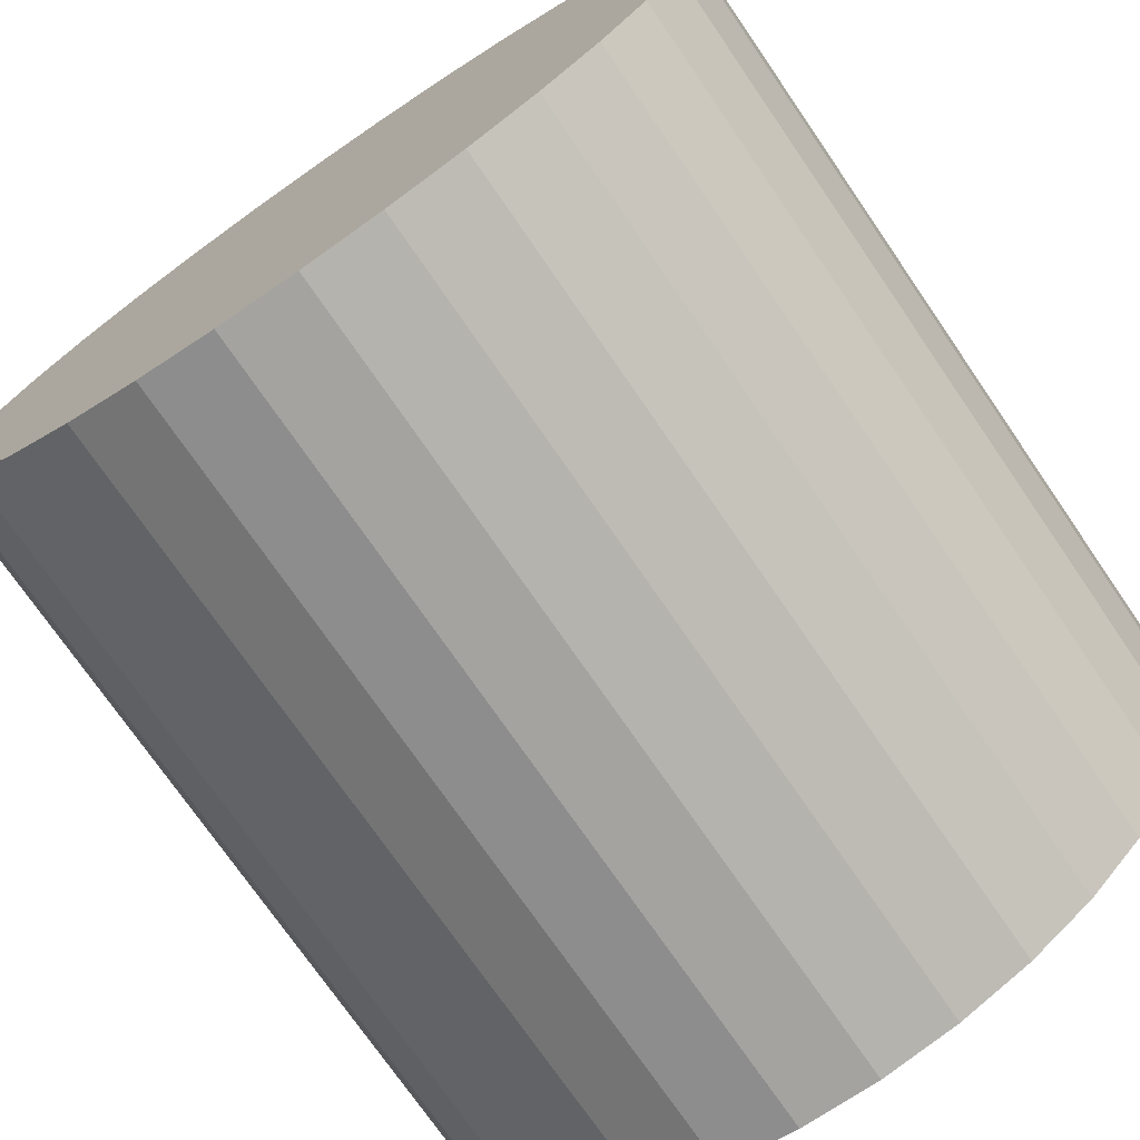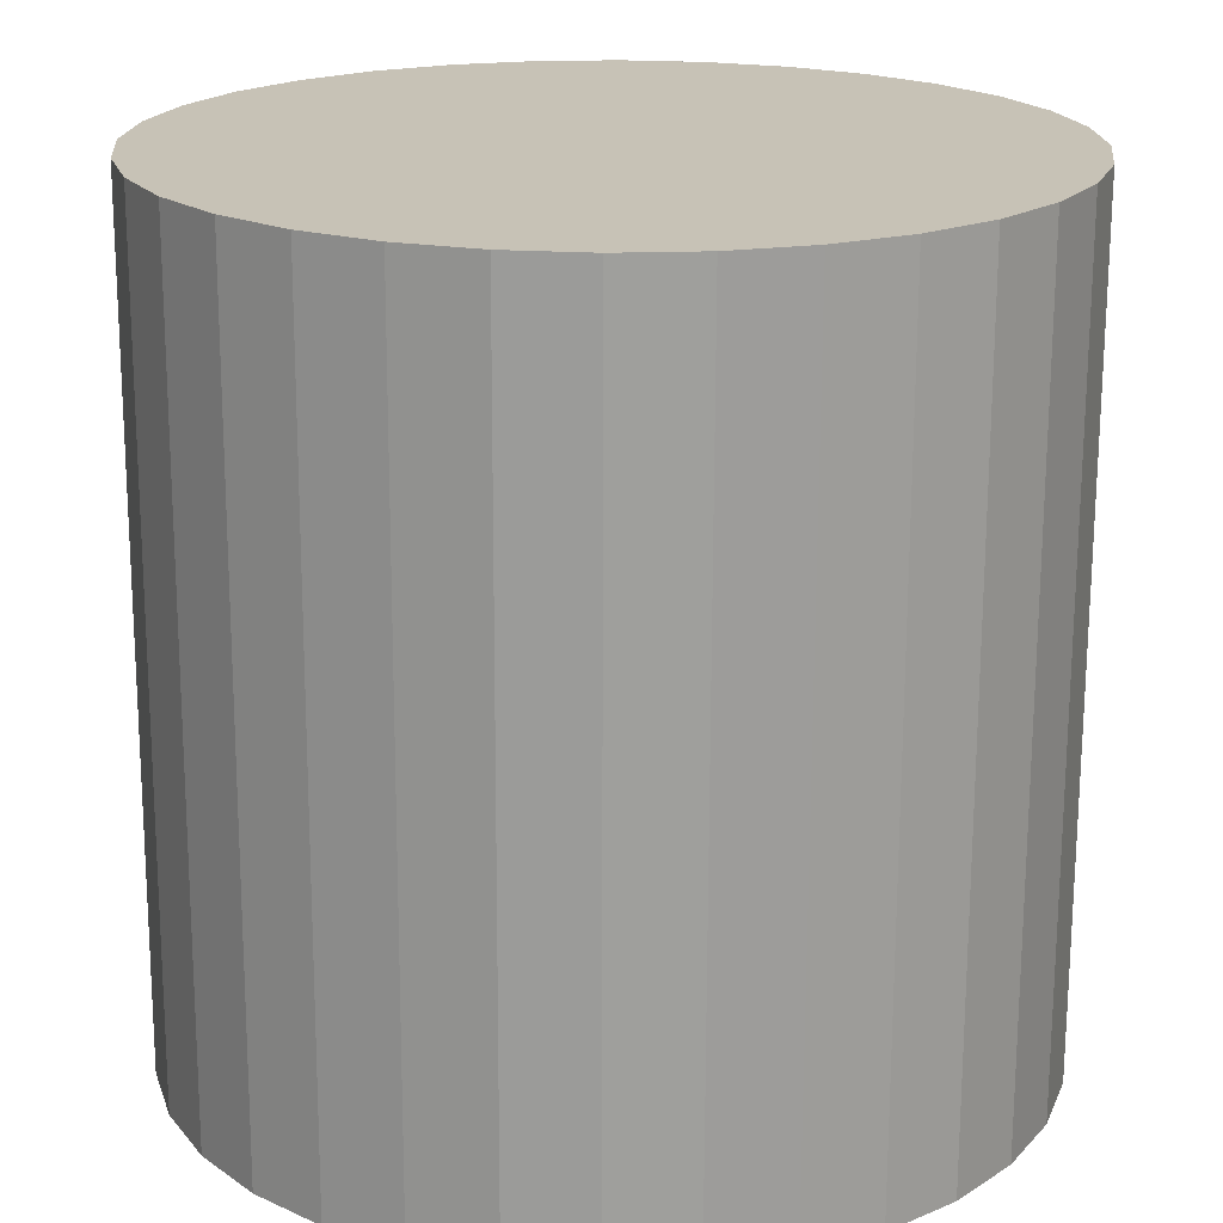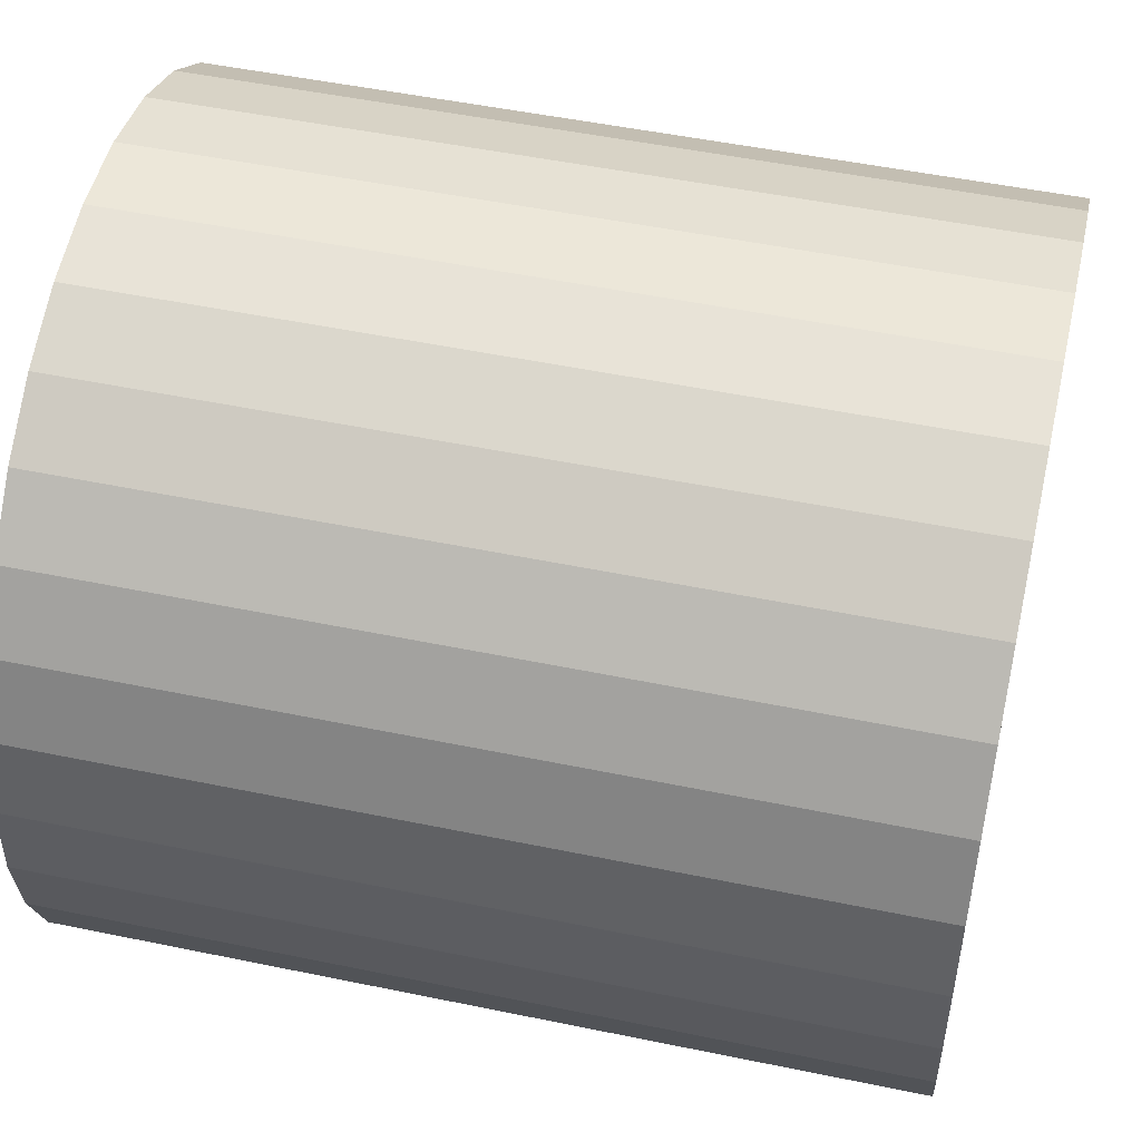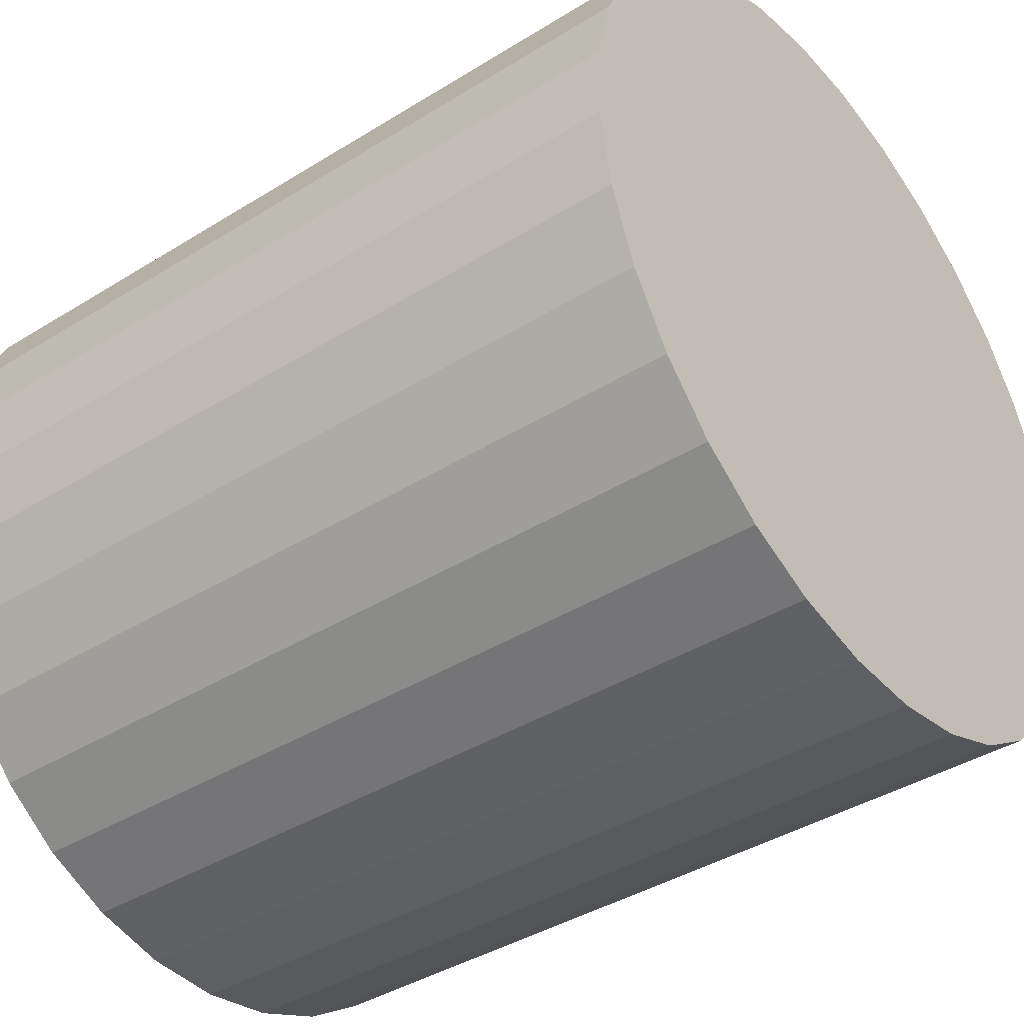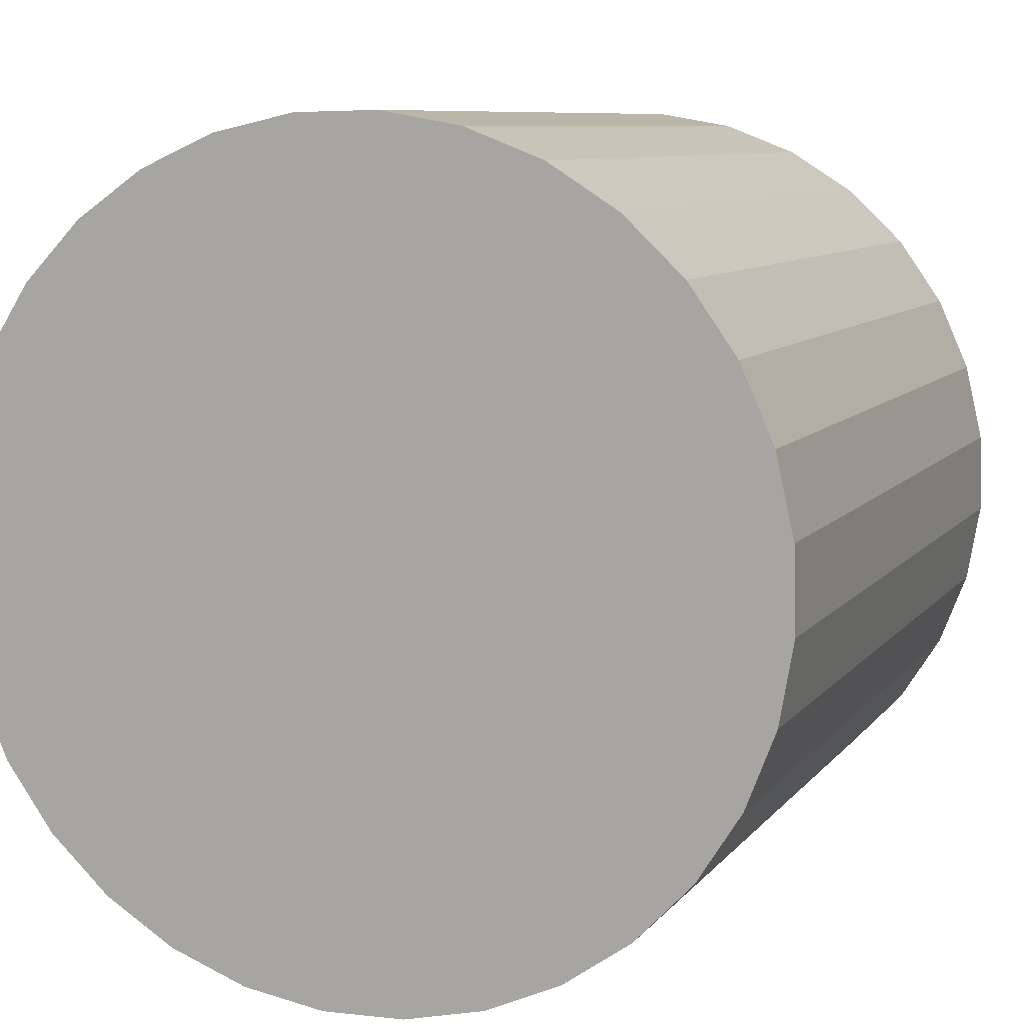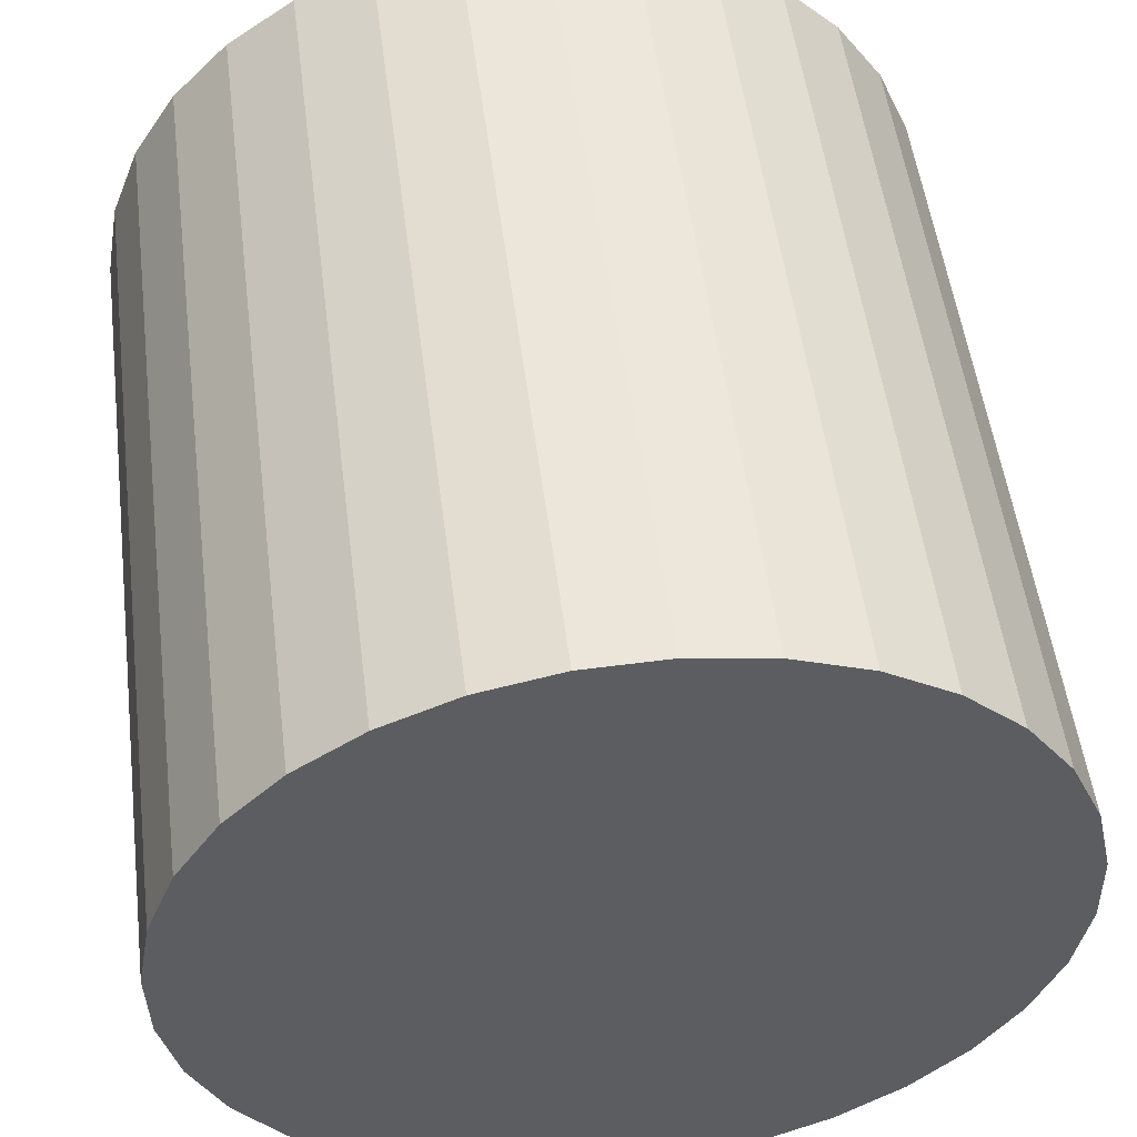
<metadata>
{"format":"obj","ext":"obj","renderer":"f3d","projection":"perspective","resolution":1024,"background":"white","views":[{"elev":-73.9,"azim":34.3,"up":"+Z"},{"elev":19.2,"azim":30.4,"up":"+Y"},{"elev":50.7,"azim":-77.4,"up":"+Z"},{"elev":-39.9,"azim":-52.6,"up":"+Z"},{"elev":8.2,"azim":-159.5,"up":"+Z"},{"elev":52.0,"azim":172.6,"up":"+Z"}]}
</metadata>
<code>
o Cylinder
v 13.12 40.07 15.34
v 13 0.072 15.37
v 15.7 0.06132 12.53
v 15.83 40.06 12.5
v 17.81 0.05218 9.225
v 17.93 40.05 9.194
v 19.22 0.04489 5.569
v 19.35 40.04 5.537
v 19.9 0.03976 1.707
v 20.02 40.04 1.675
v 19.81 0.03698 -2.213
v 19.93 40.04 -2.244
v 18.95 0.03663 -6.039
v 19.08 40.04 -6.071
v 17.37 0.03879 -9.626
v 17.49 40.04 -9.657
v 15.11 0.04329 -12.83
v 15.24 40.04 -12.87
v 12.28 0.05003 -15.54
v 12.4 40.05 -15.57
v 8.969 0.05872 -17.64
v 9.093 40.06 -17.67
v 5.312 0.06902 -19.06
v 5.437 40.07 -19.09
v 1.45 0.08056 -19.73
v 1.575 40.08 -19.77
v -2.469 0.09287 -19.64
v -2.344 40.09 -19.67
v -6.296 0.1055 -18.79
v -6.171 40.11 -18.82
v -9.882 0.1179 -17.21
v -9.757 40.12 -17.24
v -13.09 0.1297 -14.95
v -12.97 40.13 -14.98
v -15.8 0.1404 -12.12
v -15.67 40.14 -12.15
v -17.9 0.1495 -8.807
v -17.77 40.15 -8.838
v -19.32 0.1568 -5.15
v -19.19 40.16 -5.182
v -19.99 0.1619 -1.288
v -19.87 40.16 -1.32
v -19.9 0.1647 2.631
v -19.77 40.16 2.6
v -19.05 0.165 6.458
v -18.92 40.16 6.427
v -17.46 0.1629 10.04
v -17.34 40.16 10.01
v -15.21 0.1584 13.25
v -15.08 40.16 13.22
v -12.37 0.1516 15.96
v -12.25 40.15 15.93
v -9.063 0.143 18.06
v -8.938 40.14 18.03
v -5.407 0.1327 19.48
v -5.282 40.13 19.45
v -1.545 0.1211 20.15
v -1.42 40.12 20.12
v 2.375 0.1088 20.06
v 2.5 40.11 20.03
v 6.202 0.09621 19.21
v 6.326 40.1 19.18
v 9.788 0.08378 17.62
v 9.913 40.08 17.59
f 1 2 3 4
f 4 3 5 6
f 6 5 7 8
f 8 7 9 10
f 10 9 11 12
f 12 11 13 14
f 14 13 15 16
f 16 15 17 18
f 18 17 19 20
f 20 19 21 22
f 22 21 23 24
f 24 23 25 26
f 26 25 27 28
f 28 27 29 30
f 30 29 31 32
f 32 31 33 34
f 34 33 35 36
f 36 35 37 38
f 38 37 39 40
f 40 39 41 42
f 42 41 43 44
f 44 43 45 46
f 46 45 47 48
f 48 47 49 50
f 50 49 51 52
f 52 51 53 54
f 54 53 55 56
f 56 55 57 58
f 58 57 59 60
f 60 59 61 62
f 3 2 63 61 59 57 55 53 51 49 47 45 43 41 39 37 35 33 31 29 27 25 23 21 19 17 15 13 11 9 7 5
f 64 63 2 1
f 62 61 63 64
f 1 4 6 8 10 12 14 16 18 20 22 24 26 28 30 32 34 36 38 40 42 44 46 48 50 52 54 56 58 60 62 64

</code>
